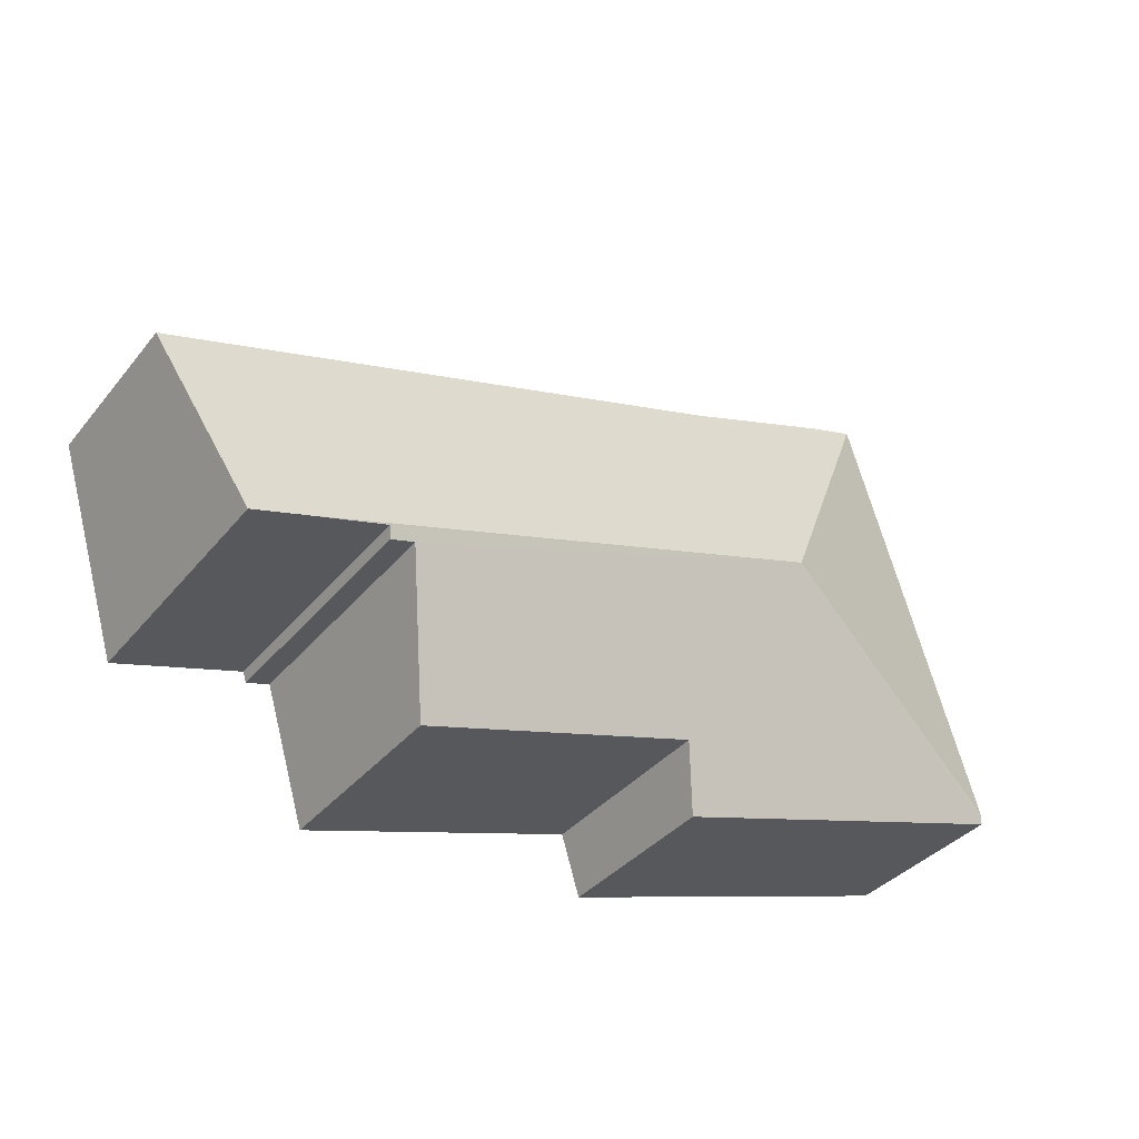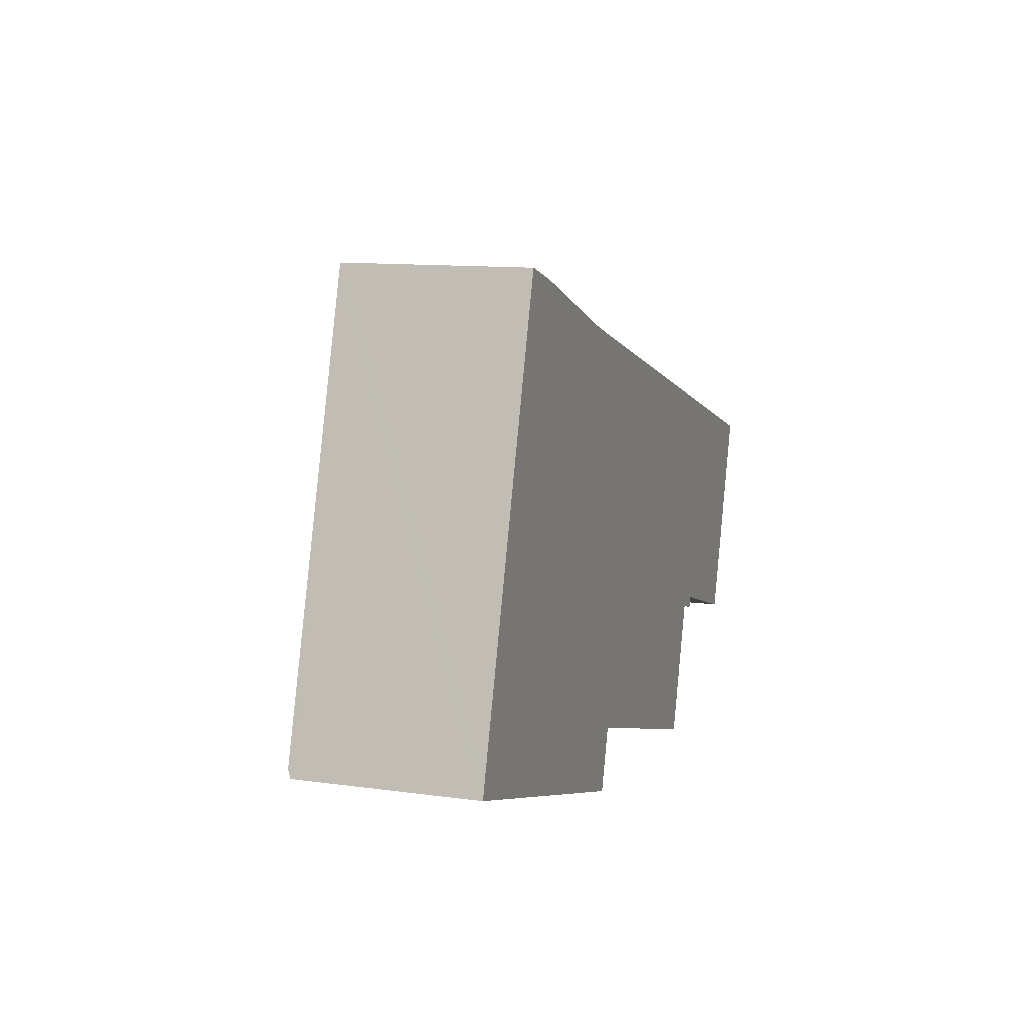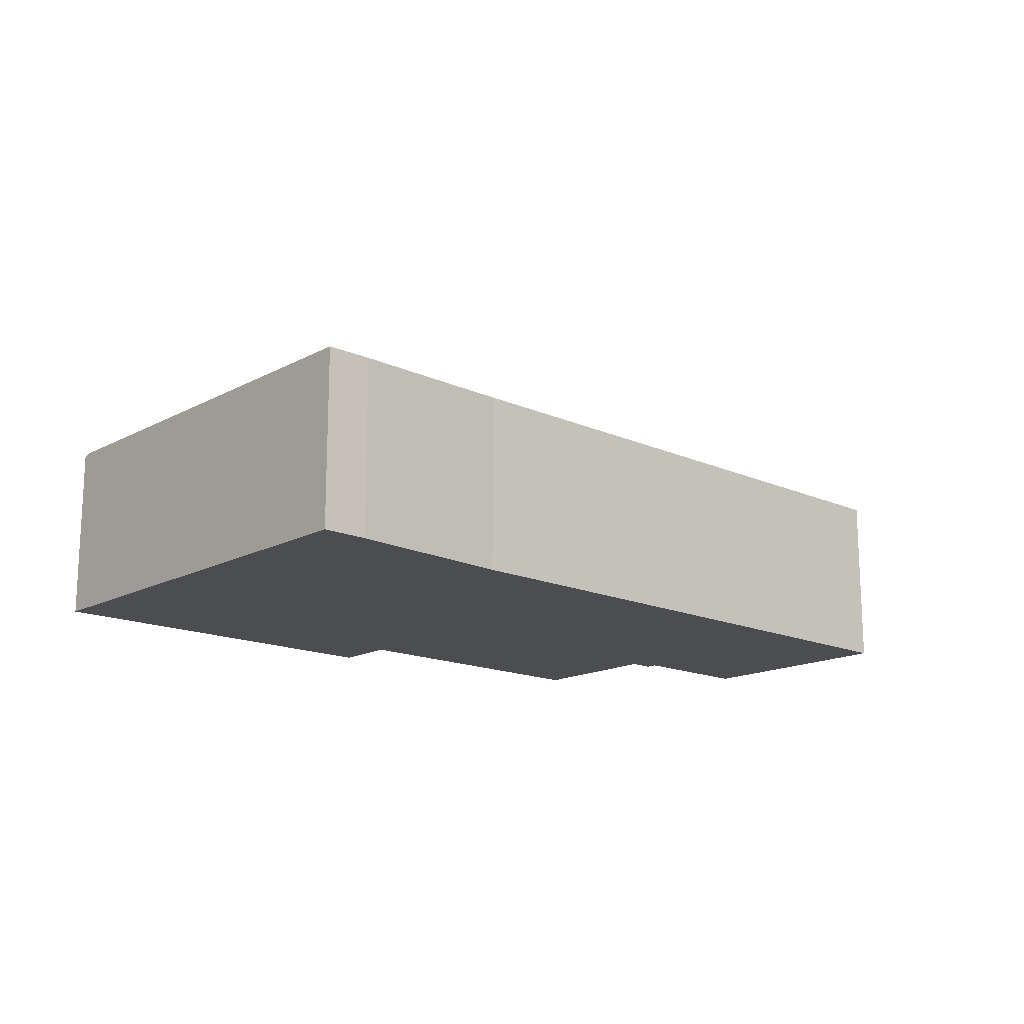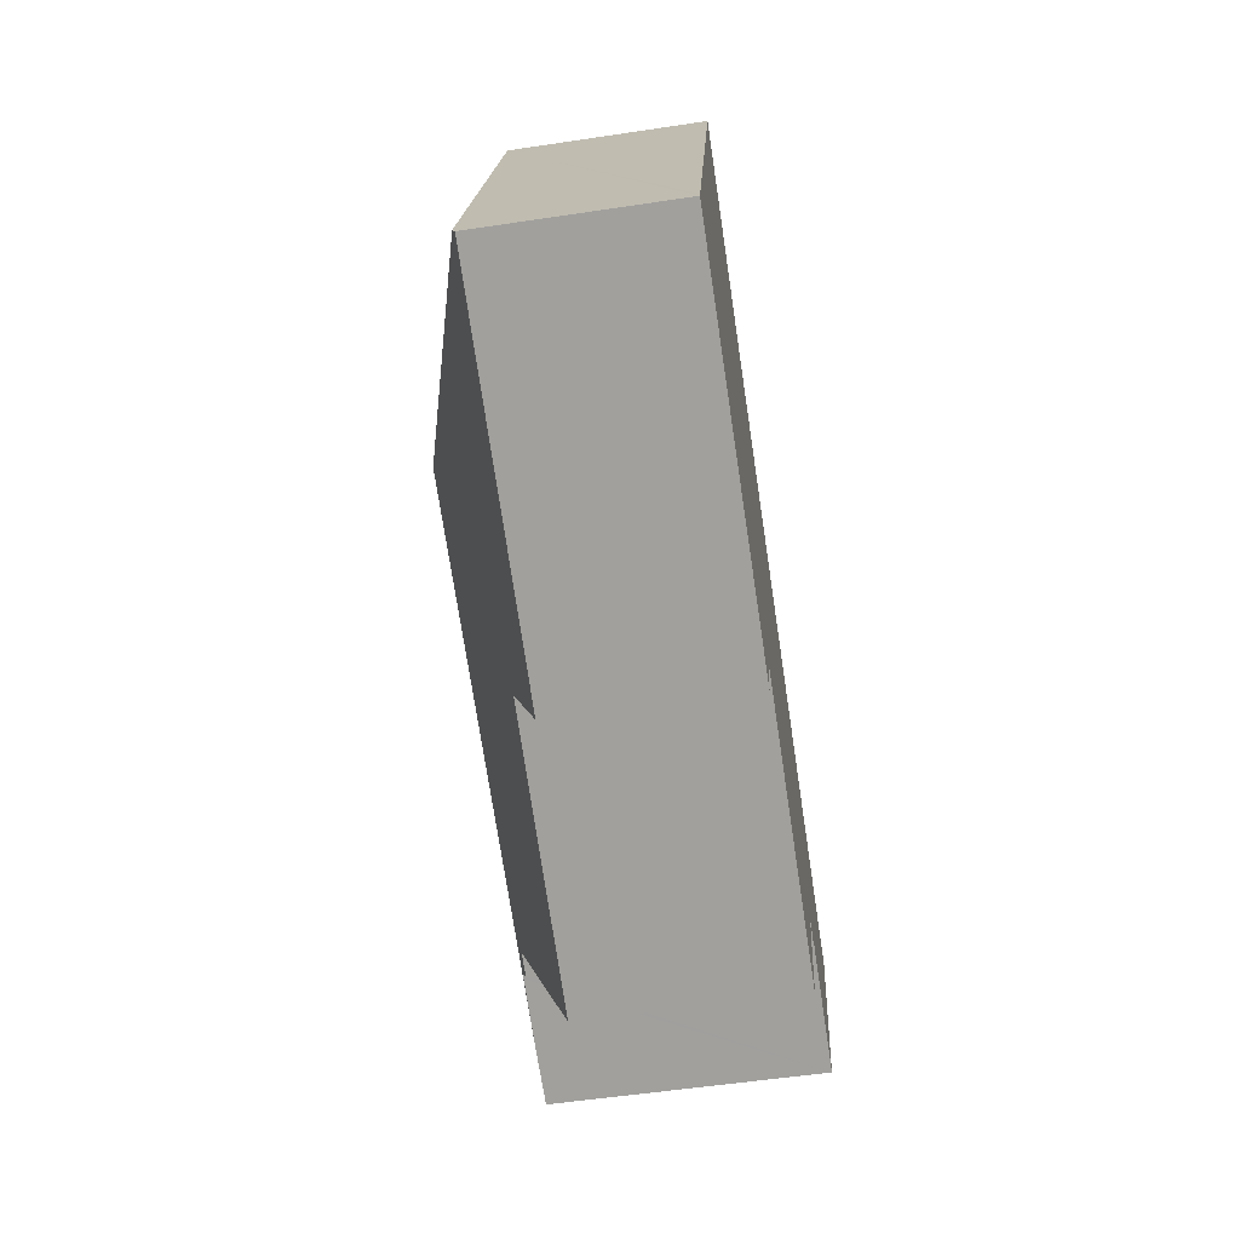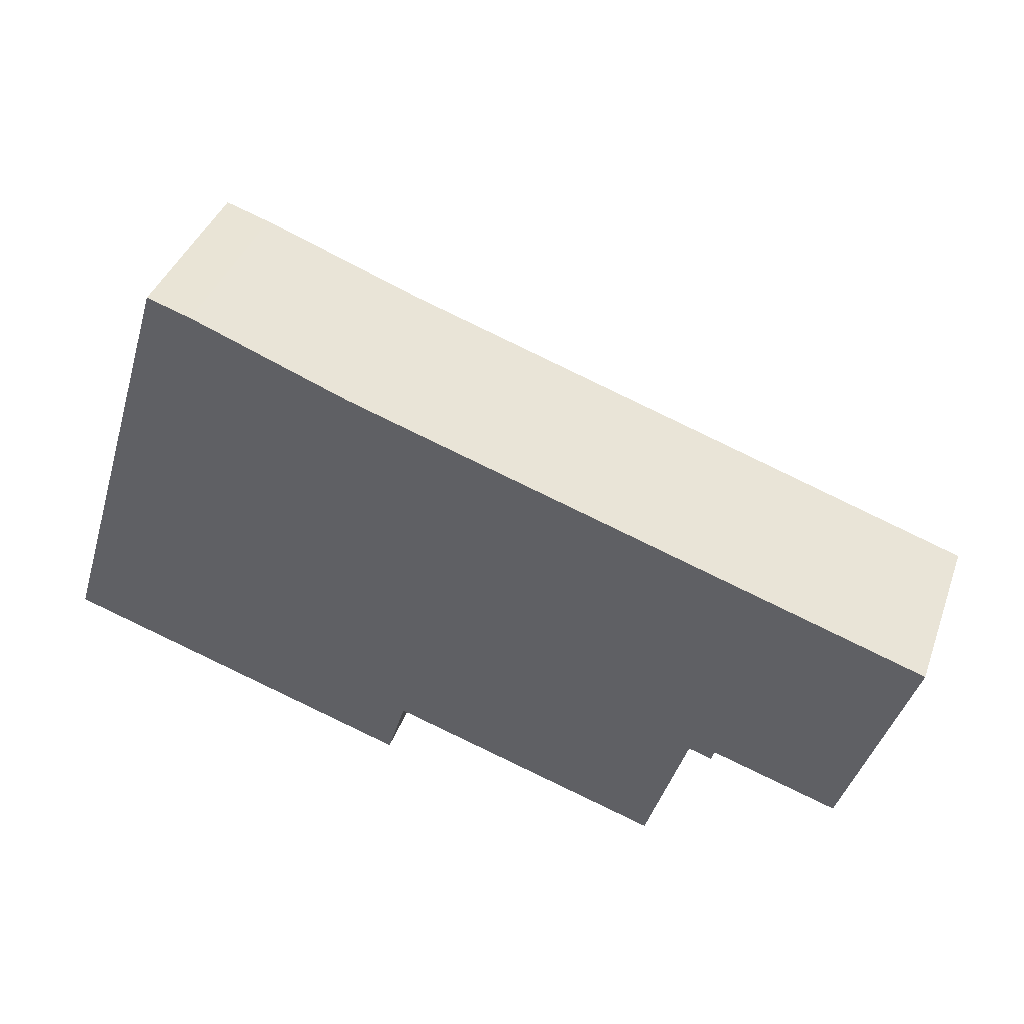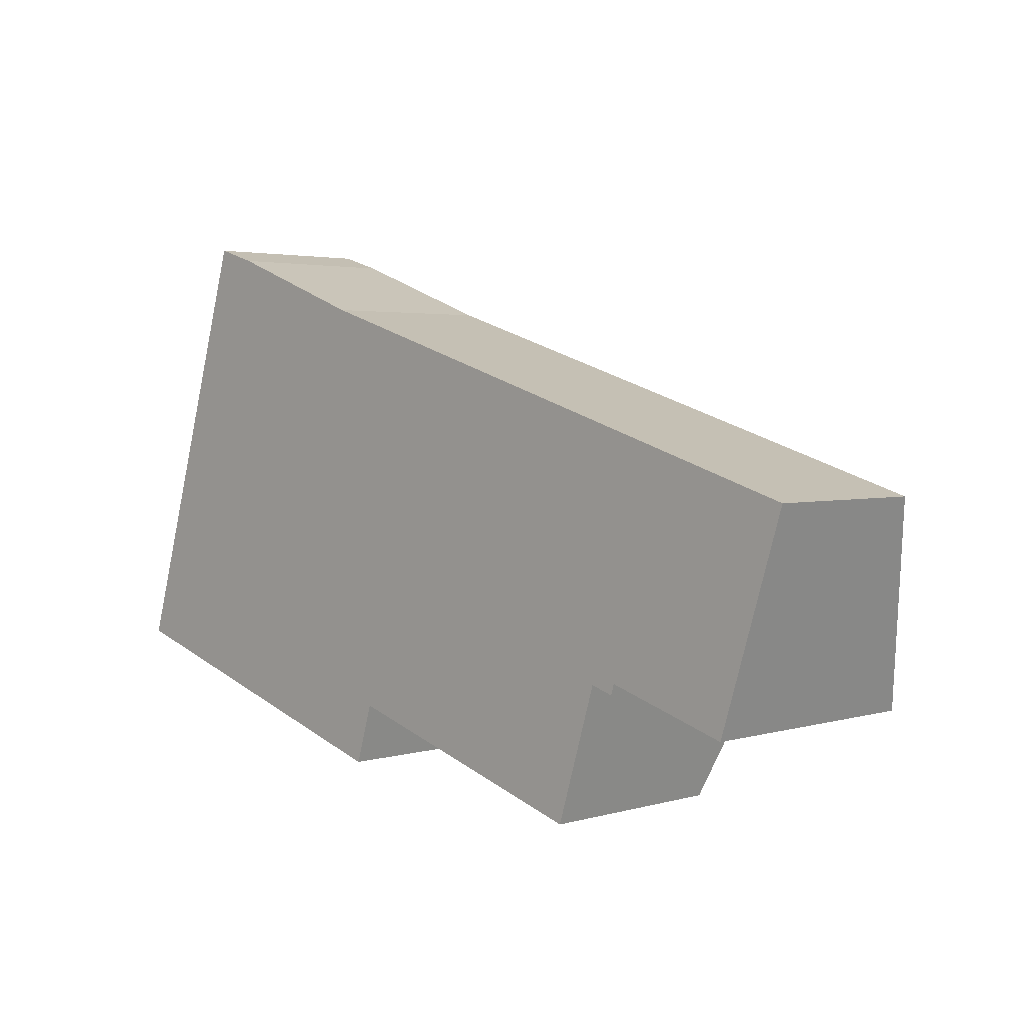
<metadata>
{"format":"obj","ext":"obj","renderer":"f3d","projection":"perspective","resolution":1024,"background":"white","views":[{"elev":-36.5,"azim":146.0,"up":"+Z"},{"elev":11.4,"azim":-71.2,"up":"+Z"},{"elev":-16.0,"azim":-25.2,"up":"+Y"},{"elev":-55.2,"azim":-81.0,"up":"+Z"},{"elev":40.7,"azim":19.2,"up":"+Z"},{"elev":3.1,"azim":45.3,"up":"+Z"}]}
</metadata>
<code>
v  4.57 4.228 2.493
v  0.041 2.932 0.134
v  2.164 2.932 7.091
v  0.012 2.897 0.038
v  2.147 2.897 -0.655
v  5.851 2.921 -1.786
v  6.156 3.293 -0.786
v  11.31 4.151 0.076
v  11.75 4.219 0.136
v  11.69 4.154 -0.04
v  10.63 3.323 -2.152
v  12.99 4.228 -0.242
v  14.89 2.937 2.956
v  13.81 4.222 -0.493
v  12.9 2.944 3.58
v  11.85 4.228 0.127
v  5.472 2.972 5.913
v  2.885 2.932 6.871
v  11.84 4.22 0.107
v  0 2.882 1.765e-16
v  11.69 2.449e-18 -0.04
v  11.31 -4.654e-18 0.076
v  10.63 1.318e-16 -2.152
v  6.156 4.813e-17 -0.786
v  5.851 1.094e-16 -1.786
v  2.147 4.011e-17 -0.655
v  0 0 0
v  13.81 3.019e-17 -0.493
v  12.99 1.482e-17 -0.242
v  11.75 -8.328e-18 0.136
v  11.84 -6.552e-18 0.107
v  14.89 -1.81e-16 2.956
v  0.041 -8.205e-18 0.134
v  2.164 -4.342e-16 7.091
v  0.012 -2.327e-18 0.038
v  2.885 -4.207e-16 6.871
v  5.472 -3.621e-16 5.913
v  12.9 -2.192e-16 3.58
g defaultobject
f 1 2 3
f 1 4 2
f 4 1 5
f 5 1 6
f 6 1 7
f 1 8 7
f 8 1 9
f 8 9 10
f 11 7 8
f 12 13 14
f 13 12 15
f 15 12 16
f 15 16 1
f 15 1 17
f 17 1 3
f 17 3 18
f 19 16 12
f 16 19 9
f 16 9 1
f 4 5 20
f 21 8 10
f 8 21 22
f 23 7 11
f 7 23 24
f 25 5 6
f 5 25 26
f 5 26 20
f 20 26 27
f 28 12 14
f 12 28 19
f 19 28 9
f 9 28 29
f 9 29 30
f 30 29 31
f 22 11 8
f 11 22 23
f 24 6 7
f 6 24 25
f 13 28 14
f 28 13 32
f 30 10 9
f 10 30 21
f 4 3 2
f 3 4 20
f 3 20 27
f 3 27 33
f 3 33 34
f 33 27 35
f 34 18 3
f 18 34 36
f 18 37 17
f 37 18 36
f 37 15 17
f 15 37 38
f 15 38 13
f 13 38 32
f 38 28 32
f 28 38 37
f 28 37 29
f 29 37 31
f 31 37 30
f 30 37 21
f 21 37 22
f 22 37 23
f 23 37 24
f 24 37 36
f 24 36 25
f 25 36 26
f 26 36 34
f 26 34 33
f 26 33 35
f 26 35 27

</code>
